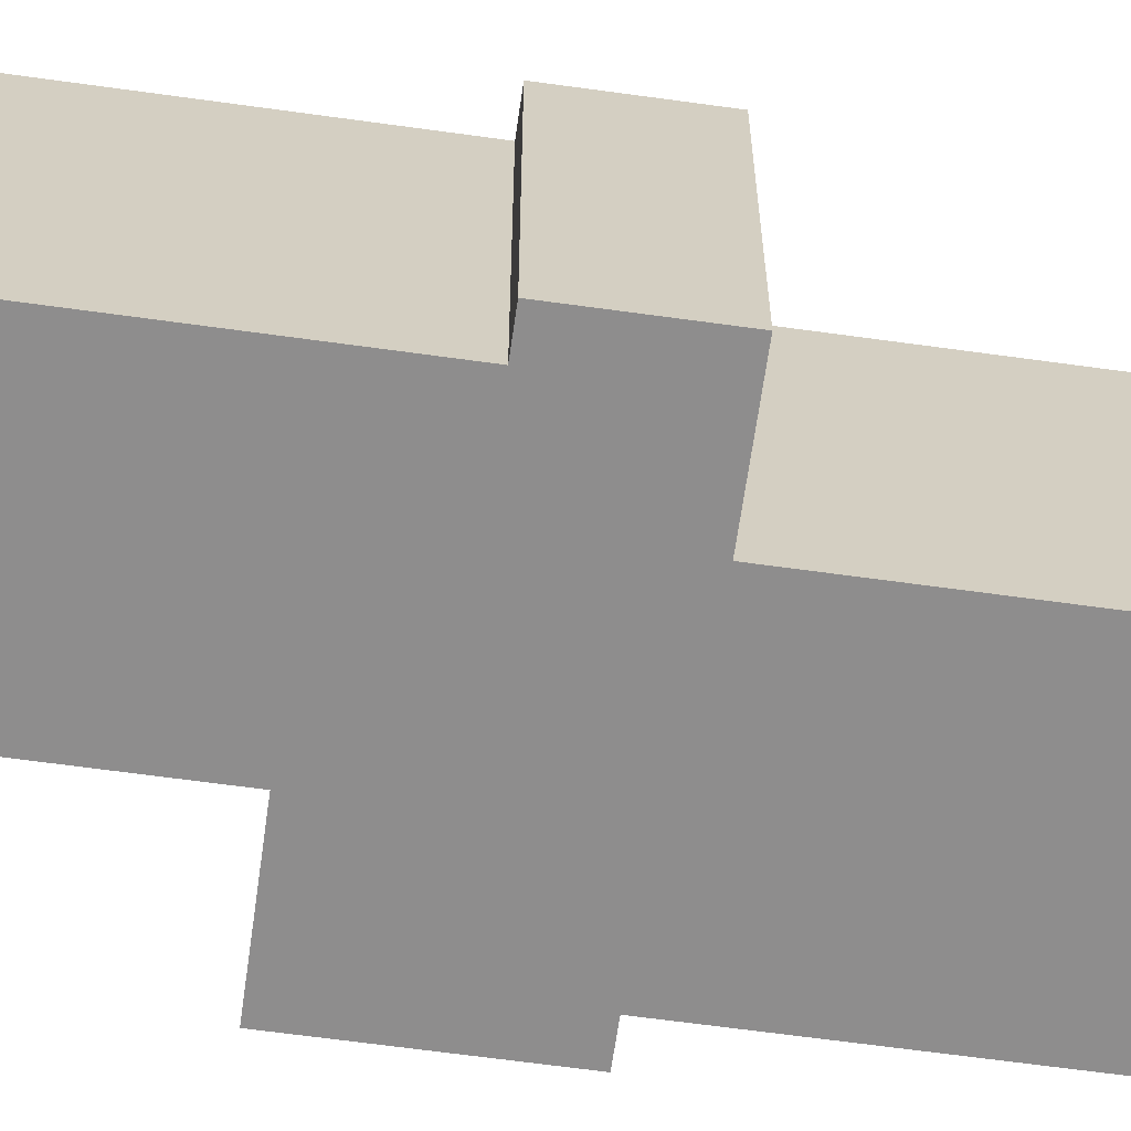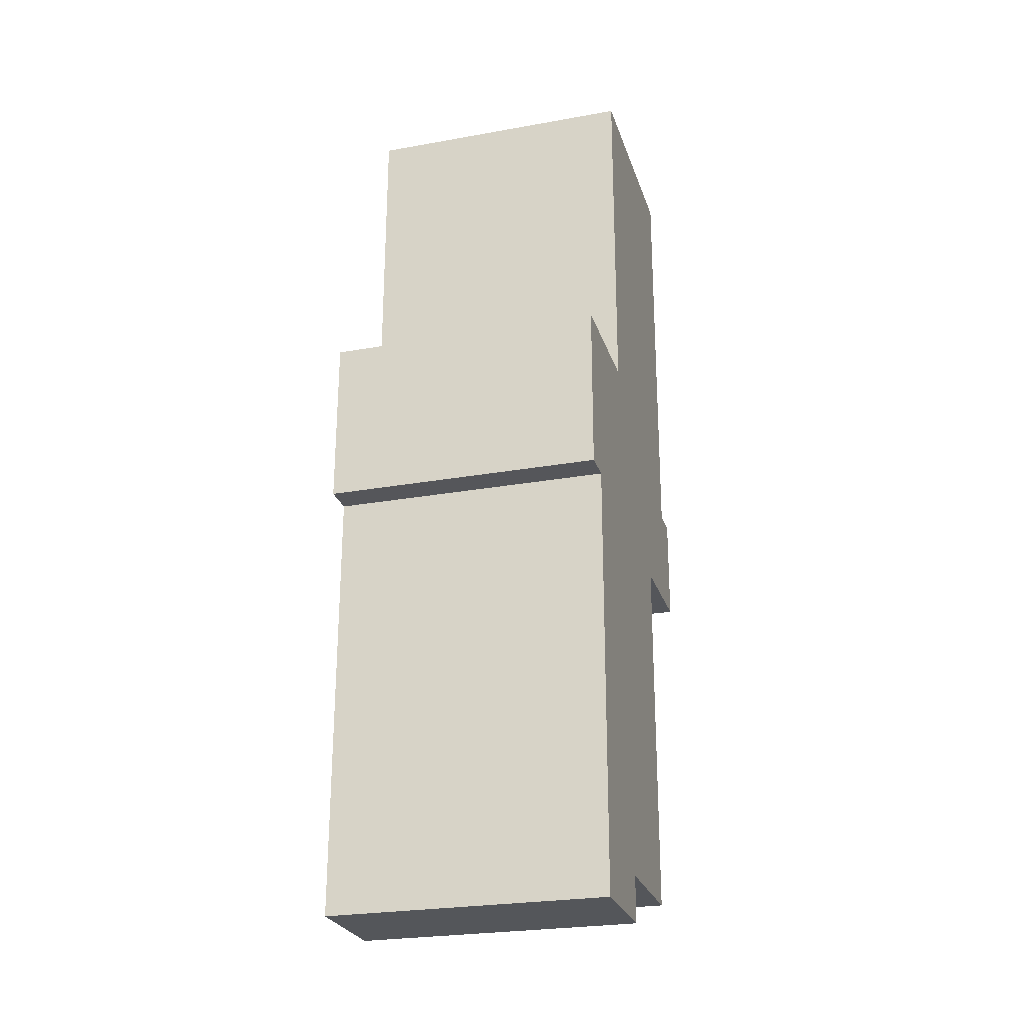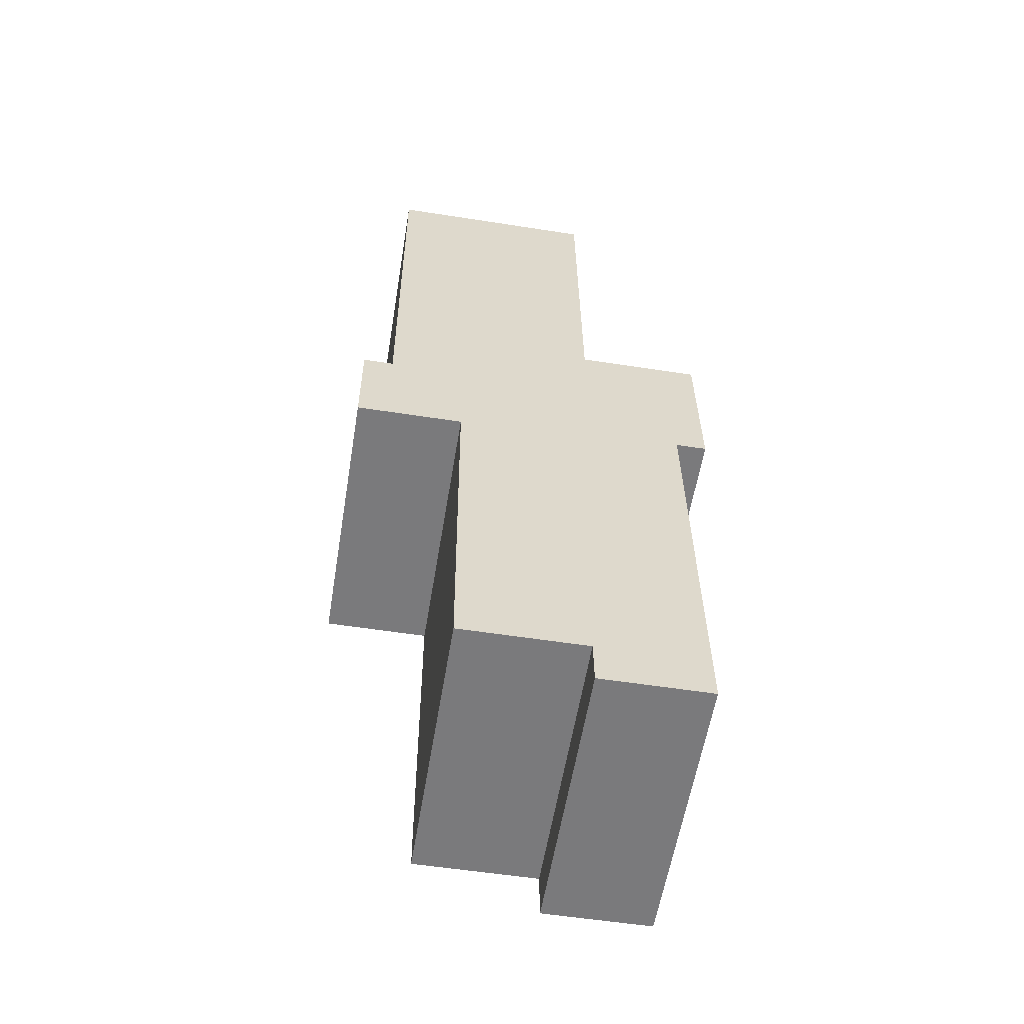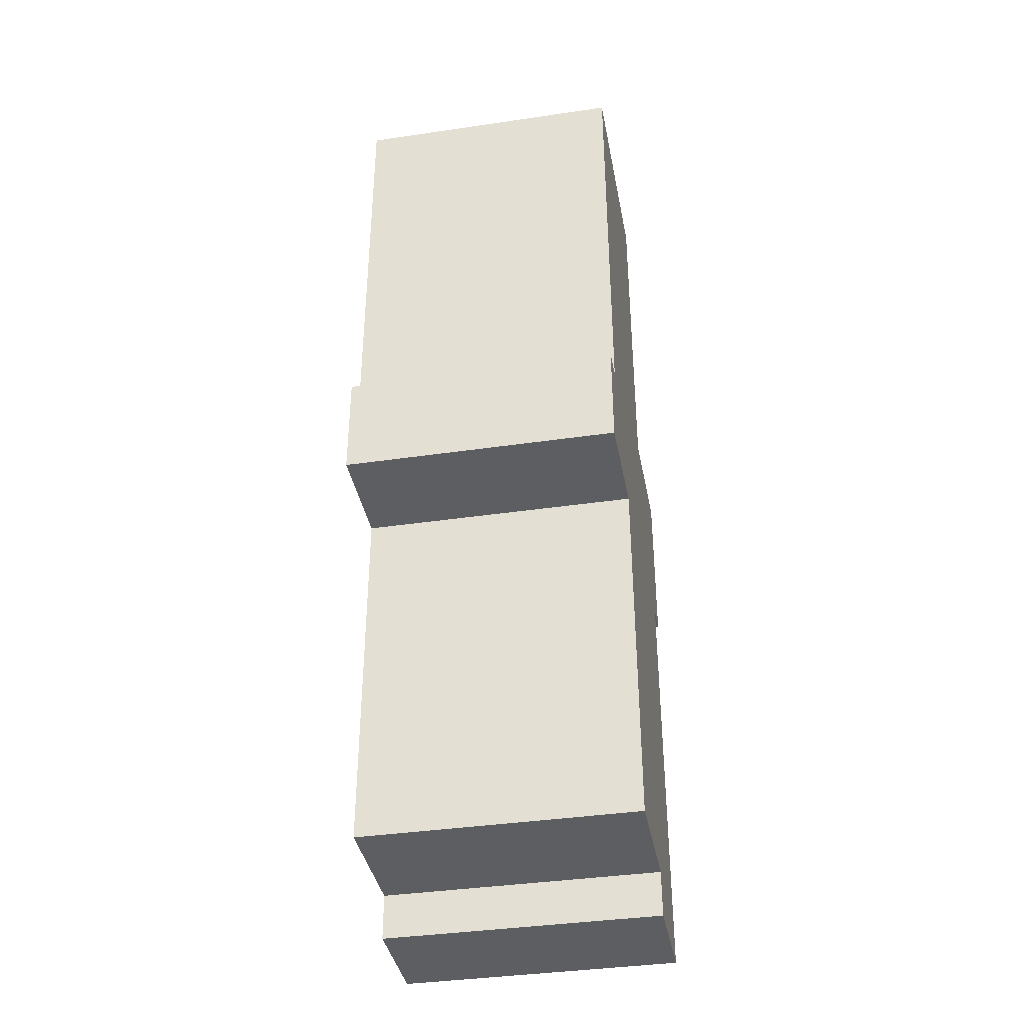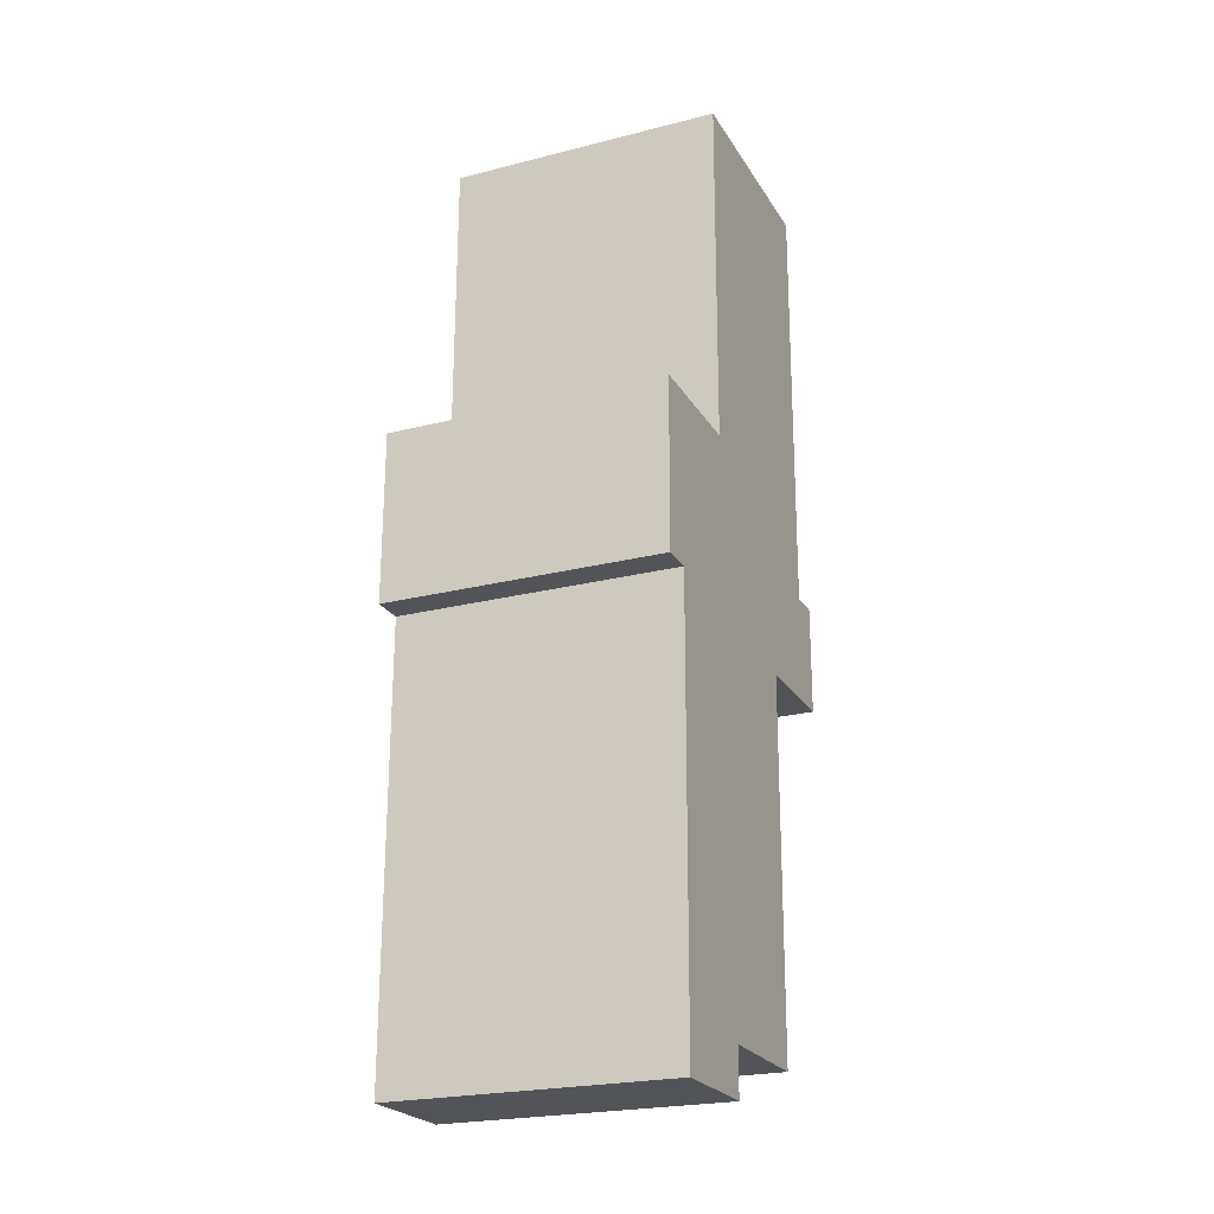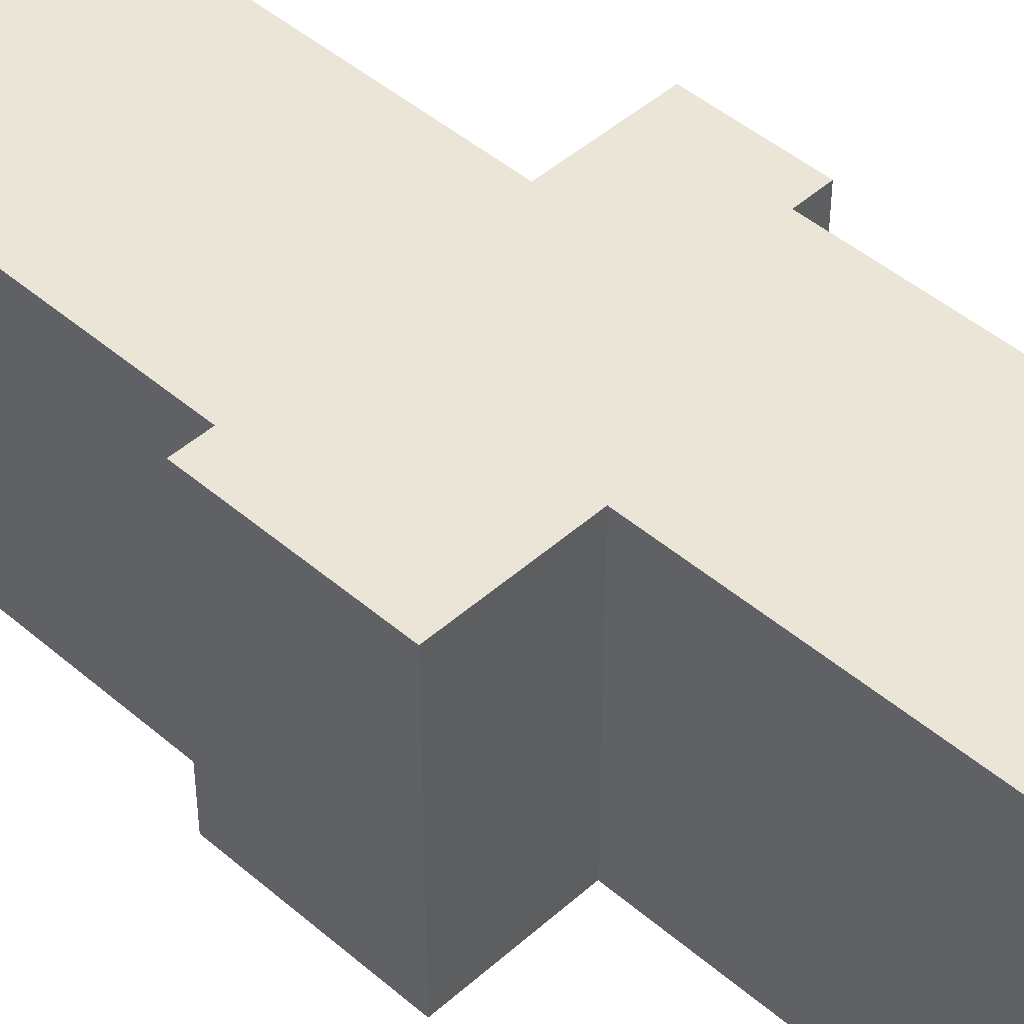
<metadata>
{"format":"obj","ext":"obj","renderer":"f3d","projection":"perspective","resolution":1024,"background":"white","views":[{"elev":-64.7,"azim":82.4,"up":"+Y"},{"elev":-25.4,"azim":-73.8,"up":"+Z"},{"elev":-58.2,"azim":170.7,"up":"+Z"},{"elev":-38.6,"azim":100.5,"up":"+Z"},{"elev":-22.9,"azim":-66.4,"up":"+Z"},{"elev":45.9,"azim":-45.1,"up":"+Y"}]}
</metadata>
<code>
g VMtl1697
v 12.44 -10.85 7.676
v 12.66 10.85 41.44
v 12.44 10.85 7.676
v 12.66 -10.85 41.44
v 14.81 -10.85 -0.7762
v 14.86 10.85 7.653
v 14.81 10.85 -0.7762
v 14.86 -10.85 7.653
v 6.188 -10.85 -29.67
v 6.368 10.85 -0.7272
v 6.188 10.85 -29.67
v 6.368 -10.85 -0.7272
v -11.71 -10.85 0.5868
v -11.92 10.85 -33.18
v -11.71 10.85 0.5868
v -11.92 -10.85 -33.18
v -4.218 -10.85 41.53
v -4.387 10.85 13.8
v -4.218 10.85 41.53
v -4.387 -10.85 13.8
f 3 2 1
f 4 1 2
f 7 6 5
f 8 5 6
f 11 10 9
f 12 9 10
f 15 14 13
f 16 13 14
f 19 18 17
f 20 17 18
g VMtl1699
v -14.03 -10.85 13.87
v -4.387 -10.85 13.8
v -14.12 -10.85 0.6108
v -4.218 -10.85 41.53
v 12.66 -10.85 41.44
v 12.44 -10.85 7.676
v -14.12 -10.85 0.6108
v 14.86 -10.85 7.653
v -11.71 -10.85 0.5868
v 14.81 -10.85 -0.7762
v 6.368 -10.85 -0.7272
v -3.459 -10.85 -29.61
v 6.188 -10.85 -29.67
v -11.92 -10.85 -33.18
v -3.483 -10.85 -33.22
v -3.459 -10.85 -29.61
v 6.188 10.85 -29.67
v -3.459 10.85 -29.61
v 6.188 -10.85 -29.67
v -11.92 -10.85 -33.18
v -3.483 10.85 -33.22
v -11.92 10.85 -33.18
v -3.483 -10.85 -33.22
v 6.368 10.85 -0.7272
v 14.81 10.85 -0.7762
v 14.86 10.85 7.653
v 12.44 10.85 7.676
v 12.66 10.85 41.44
v -3.459 10.85 -29.61
v 6.188 10.85 -29.67
v -4.387 10.85 13.8
v -4.218 10.85 41.53
v -11.92 10.85 -33.18
v -3.483 10.85 -33.22
v -11.71 10.85 0.5868
v -14.12 10.85 0.6108
v -14.03 10.85 13.87
v 14.86 -10.85 7.653
v 12.44 10.85 7.676
v 14.86 10.85 7.653
v 12.44 -10.85 7.676
v 6.368 -10.85 -0.7272
v 14.81 10.85 -0.7762
v 6.368 10.85 -0.7272
v 14.81 -10.85 -0.7762
v -3.483 -10.85 -33.22
v -3.459 10.85 -29.61
v -3.483 10.85 -33.22
v -3.459 -10.85 -29.61
v -14.12 -10.85 0.6108
v -11.71 10.85 0.5868
v -14.12 10.85 0.6108
v -11.71 -10.85 0.5868
v -14.03 -10.85 13.87
v -14.12 10.85 0.6108
v -14.03 10.85 13.87
v -14.12 -10.85 0.6108
v -4.387 -10.85 13.8
v -14.03 10.85 13.87
v -4.387 10.85 13.8
v -14.03 -10.85 13.87
v 12.66 -10.85 41.44
v -4.218 10.85 41.53
v 12.66 10.85 41.44
v -4.218 -10.85 41.53
f 23 22 21
f 25 24 22
f 22 26 25
f 27 26 22
f 27 28 26
f 27 29 28
f 29 30 28
f 30 29 31
f 31 29 32
f 32 33 31
f 32 29 34
f 34 35 32
f 38 37 36
f 39 36 37
f 42 41 40
f 43 40 41
f 46 45 44
f 47 46 44
f 48 47 44
f 48 44 49
f 44 50 49
f 48 49 51
f 48 51 52
f 51 49 53
f 49 54 53
f 51 53 55
f 51 55 56
f 51 56 57
f 60 59 58
f 61 58 59
f 64 63 62
f 65 62 63
f 68 67 66
f 69 66 67
f 72 71 70
f 73 70 71
f 76 75 74
f 77 74 75
f 80 79 78
f 81 78 79
f 84 83 82
f 85 82 83

</code>
